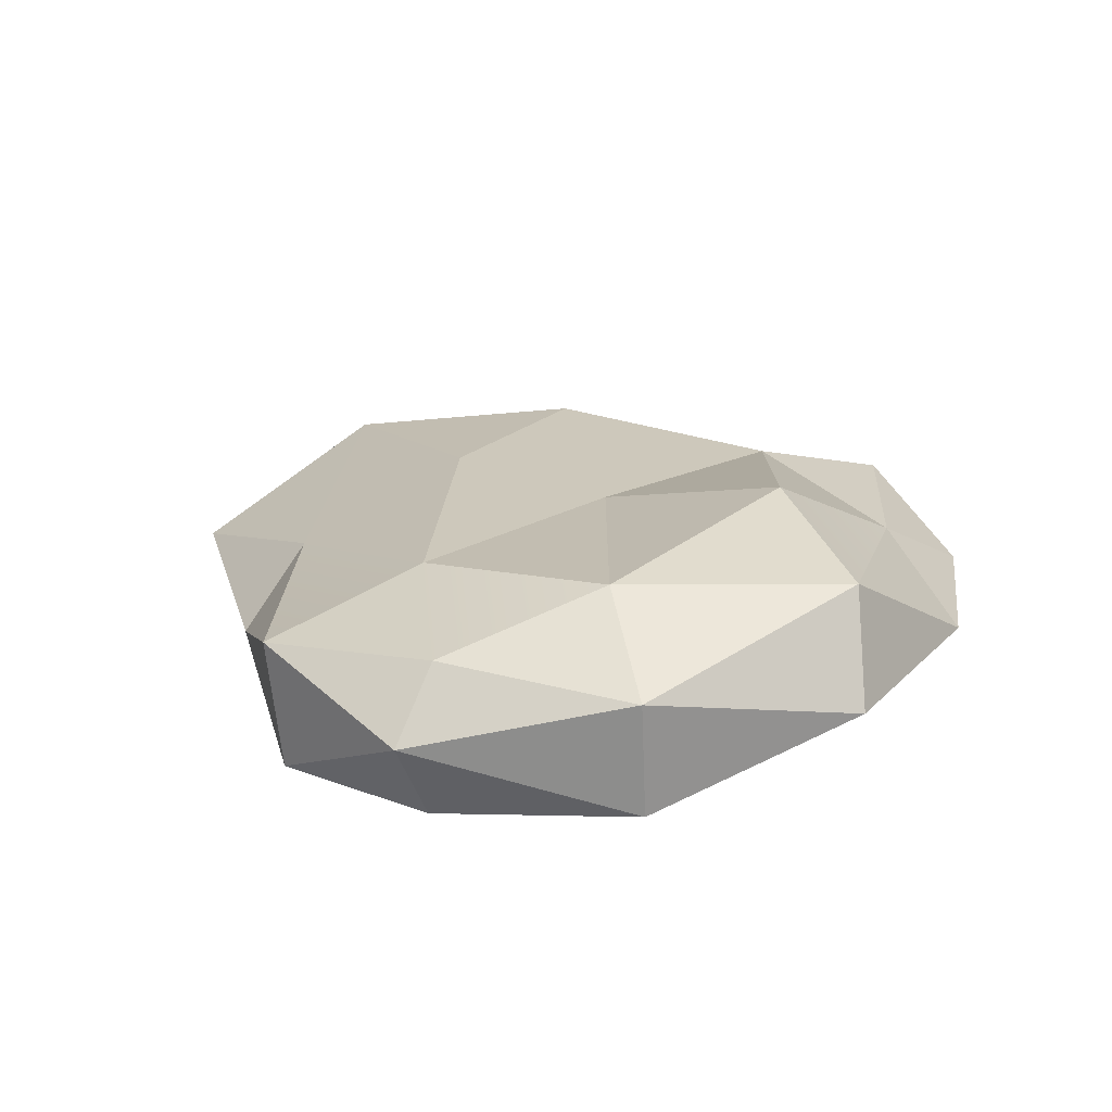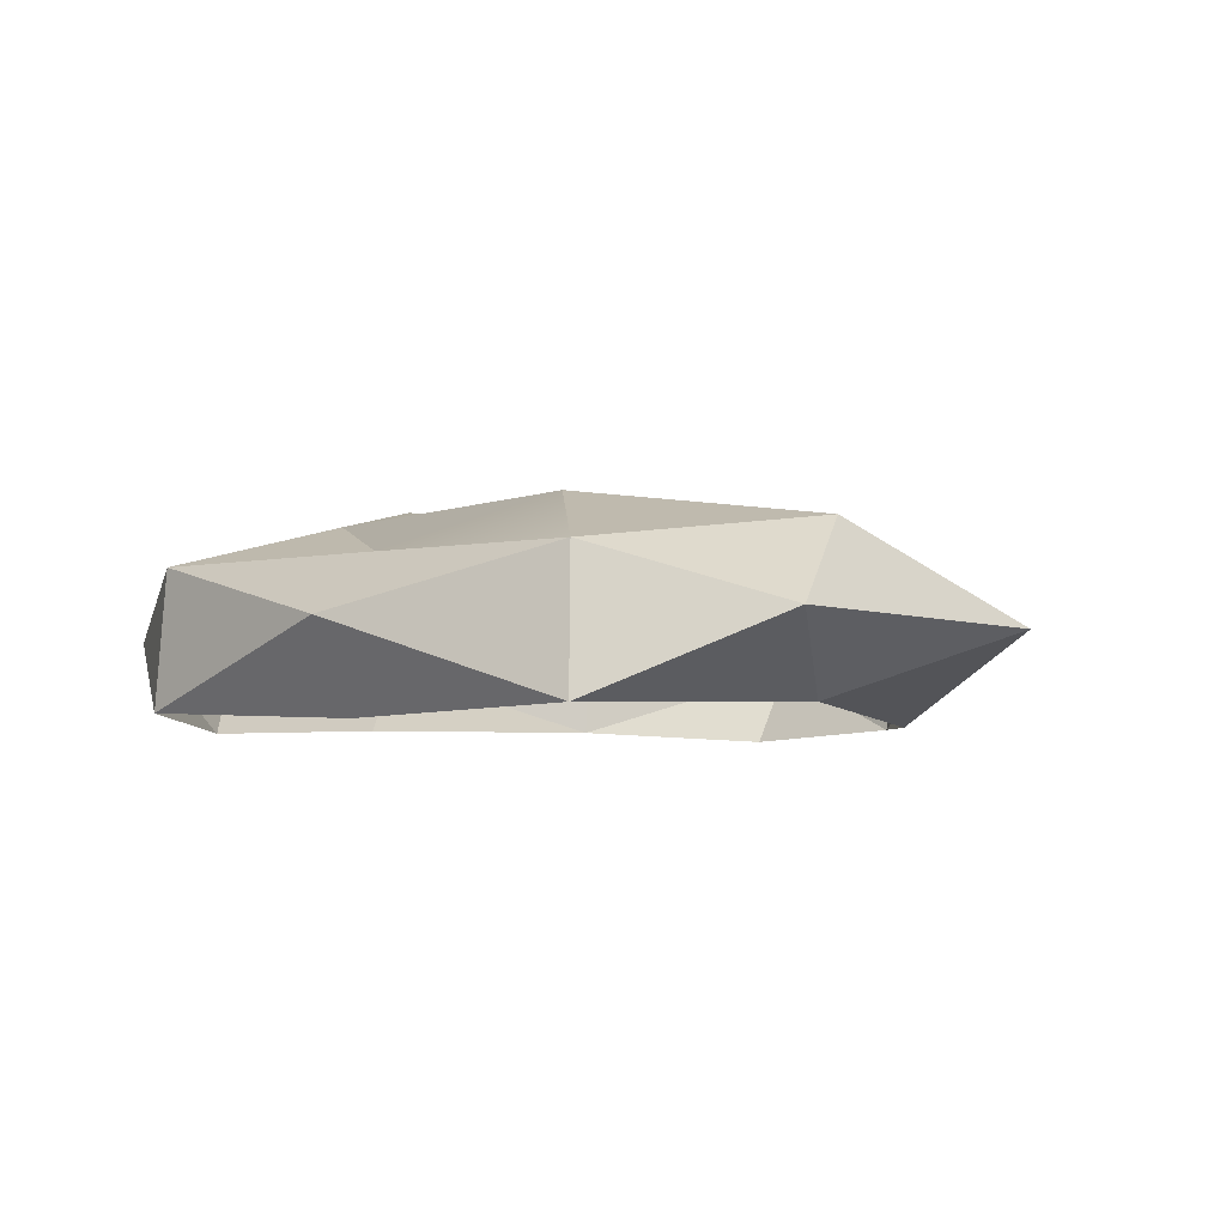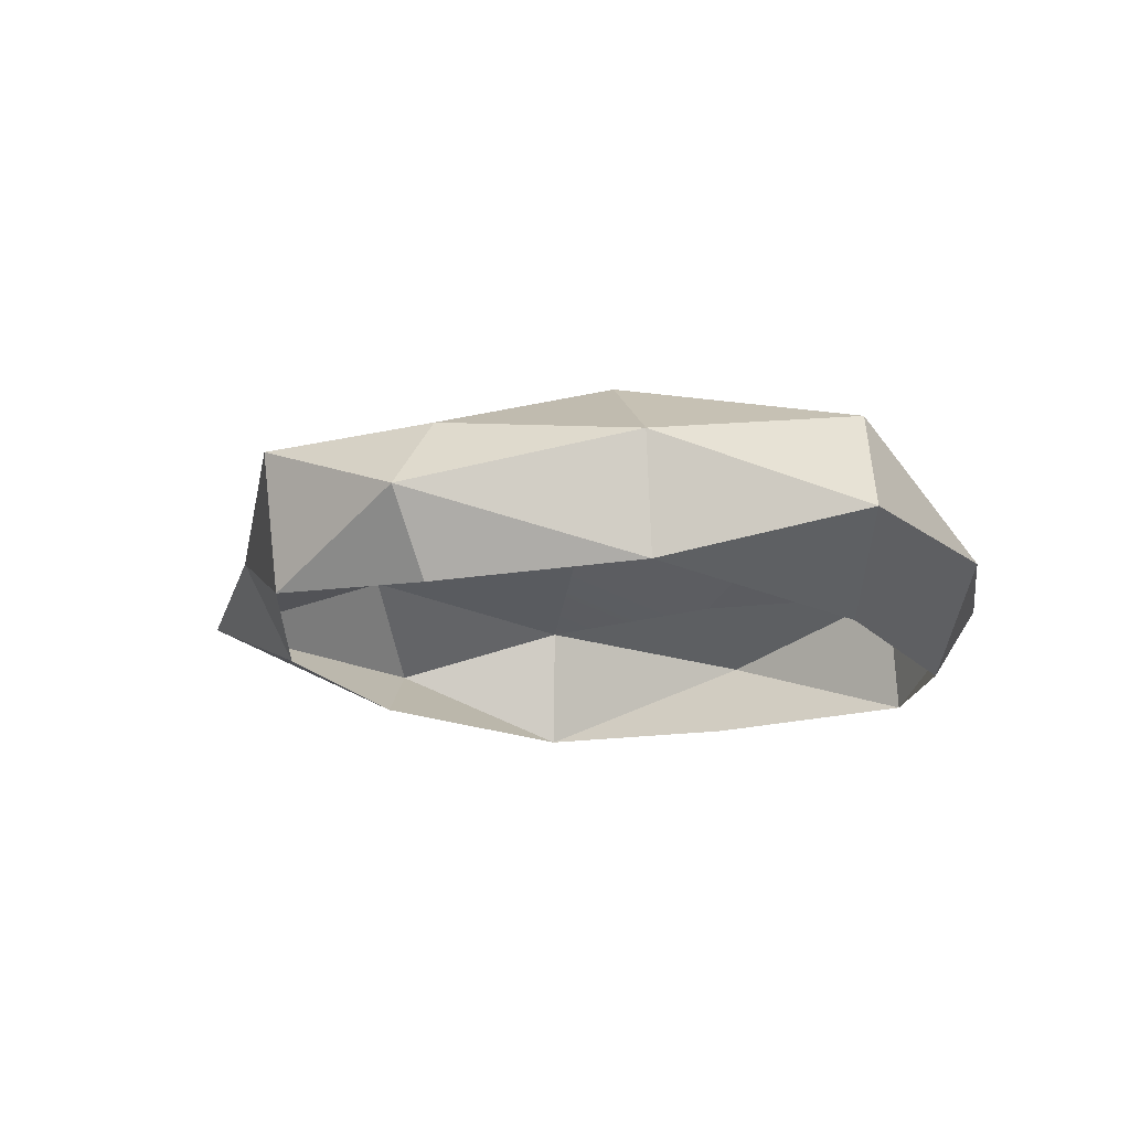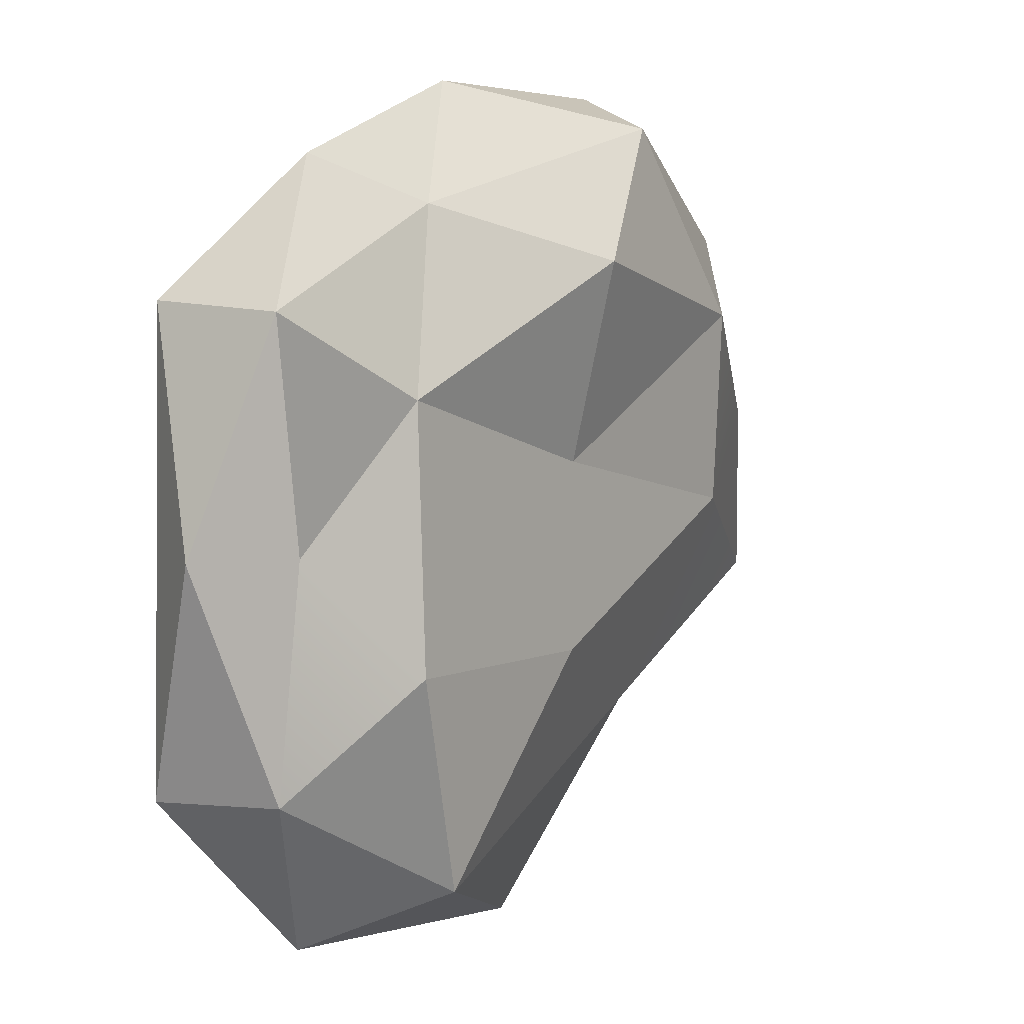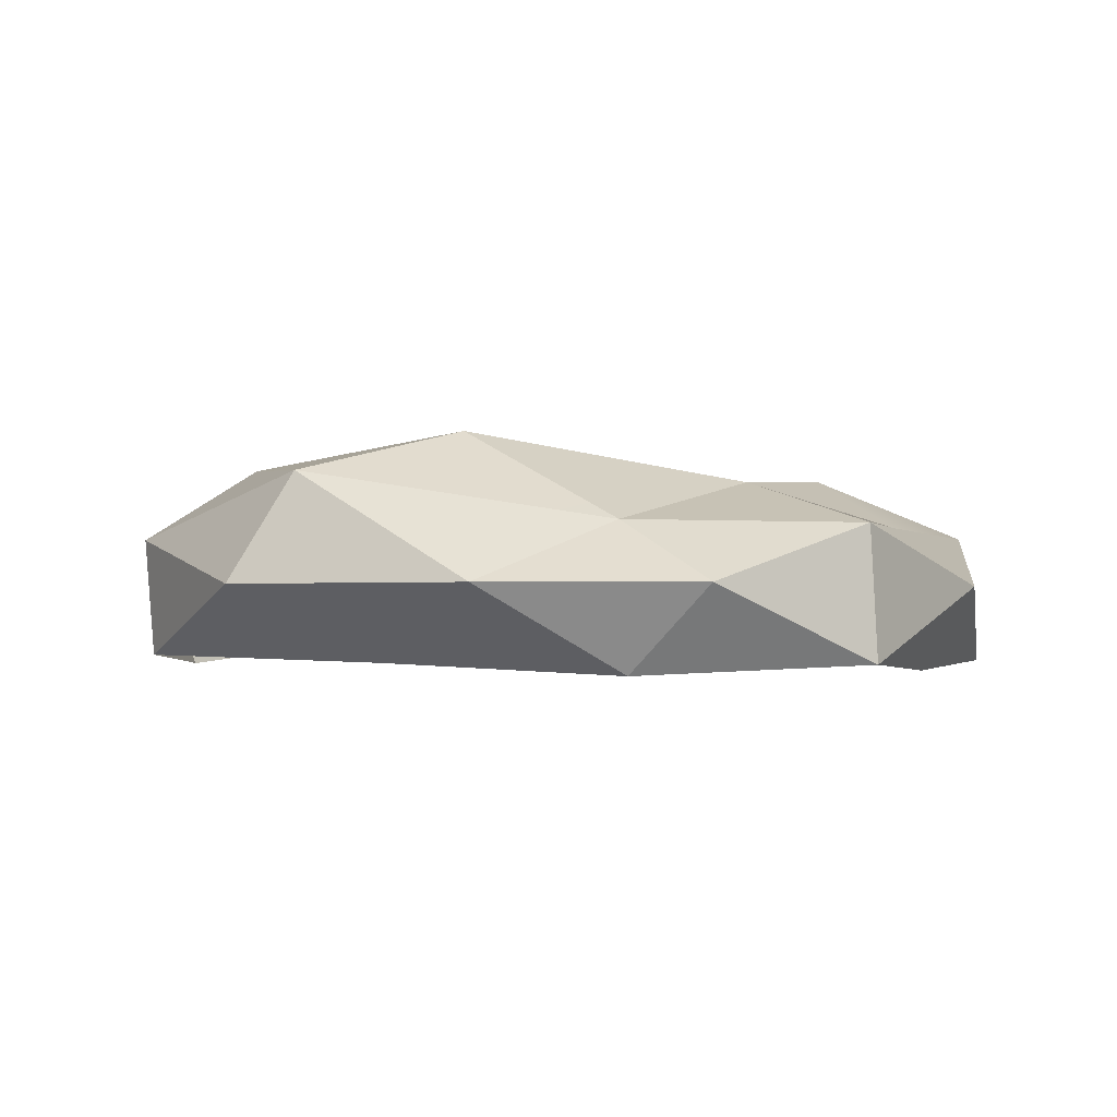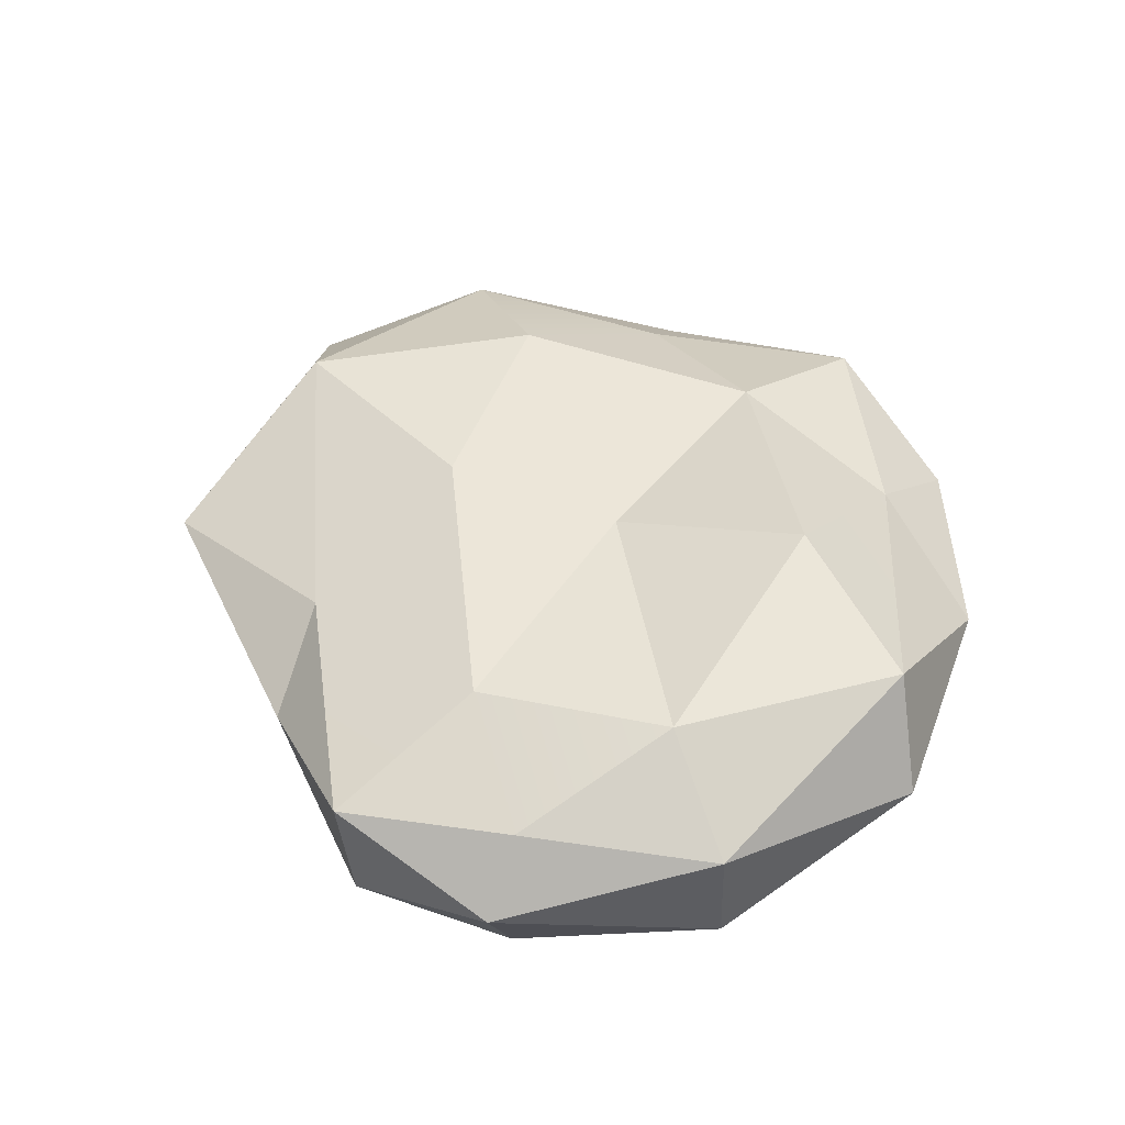
<metadata>
{"format":"obj","ext":"obj","renderer":"f3d","projection":"perspective","resolution":1024,"background":"white","views":[{"elev":20.0,"azim":-63.7,"up":"+Y"},{"elev":-4.9,"azim":123.1,"up":"+Y"},{"elev":-14.2,"azim":-62.9,"up":"+Y"},{"elev":8.8,"azim":125.0,"up":"+Z"},{"elev":-1.6,"azim":19.9,"up":"+Y"},{"elev":45.2,"azim":-73.7,"up":"+Y"}]}
</metadata>
<code>
g hexGenCloud03
v -0.7679 0.3979 2.447
v 0.8486 0.3979 2.544
v 0.04038 -0.08022 1.986
v 1.623 -0.1485 1.986
v 2.175 0.3979 2.106
v 0.8486 0.3979 2.544
v 1.509 0.7793 1.804
v 2.175 0.3979 2.106
v 2.898 0.7622 1.235
v 2.949 -0.08592 1.269
v 2.175 0.3979 2.106
v 1.509 0.7793 1.804
v 2.898 0.7622 1.235
v -0.4093 1.087 2.248
v 0.3591 1.366 1.428
v 2.175 0.3979 2.106
v 2.949 -0.08592 1.269
v 1.623 -0.1485 1.986
v -2.208 -0.1258 0.2044
v -2.493 0.3979 0.1475
v -1.821 -0.04607 1.462
v -0.7679 0.3979 2.447
v -1.889 0.7053 1.462
v -0.4093 1.087 2.248
v 2.363 0.3979 -2.681
v 0.2225 0.3979 -2.989
v 1.452 -0.05176 -2.26
v -1.309 0.3979 -1.68
v 0.2225 0.3979 -2.989
v -0.6142 0.802 -1.64
v -2.208 -0.1258 0.2044
v -2.14 -0.06315 -0.86
v -2.493 0.3979 0.1475
v -1.309 0.3979 -1.68
v -2.14 -0.06315 -0.86
v -0.654 -0.1144 -1.737
v -2.14 0.8476 0.2158
v -2.236 0.7964 -0.9113
v -1.331 1.115 -0.2965
v -1.32 1.178 0.9842
v 2.75 0.785 -0.1827
v 2.926 0.7565 -1.611
v 3.279 0.3979 -0.177
v 2.363 0.3979 -2.681
v 2.926 0.7565 -1.611
v 1.526 0.9671 -2.431
v 2.363 0.3979 -2.681
v 1.452 -0.05176 -2.26
v 3.04 -0.103 -1.68
v 2.75 0.785 -0.1827
v 1.987 1.052 0.6768
v 2.05 1.149 -0.9625
v 2.926 0.7565 -1.611
v 1.987 1.052 0.6768
v 0.3591 1.366 1.428
v 0.4047 1.092 0.1475
v 0.4047 1.092 0.1475
v 0.5299 1.172 -1.048
v 2.05 1.149 -0.9625
v 1.987 1.052 0.6768
v -1.331 1.115 -0.2965
v 0.4047 1.092 0.1475
v 0.3591 1.366 1.428
v -1.32 1.178 0.9842
v -1.331 1.115 -0.2965
v 0.4047 1.092 0.1475
v -1.32 1.178 0.9842
v 2.05 1.149 -0.9625
v 0.5299 1.172 -1.048
v 1.526 0.9671 -2.431
v 2.926 0.7565 -1.611
v 2.05 1.149 -0.9625
v 1.526 0.9671 -2.431
v 2.926 0.7565 -1.611
v 2.363 0.3979 -2.681
v 3.04 -0.103 -1.68
v 3.04 -0.103 -1.68
v 2.932 -0.1485 -0.1713
v 3.279 0.3979 -0.177
v 2.949 -0.08592 1.269
v 2.926 0.7565 -1.611
v 3.04 -0.103 -1.68
v 3.279 0.3979 -0.177
v -2.236 0.7964 -0.9113
v -1.309 0.3979 -1.68
v -0.6142 0.802 -1.64
v -0.6142 0.802 -1.64
v 0.5299 1.172 -1.048
v -1.331 1.115 -0.2965
v -2.236 0.7964 -0.9113
v 1.526 0.9671 -2.431
v -2.14 -0.06315 -0.86
v -1.309 0.3979 -1.68
v -2.236 0.7964 -0.9113
v -2.236 0.7964 -0.9113
v -2.14 0.8476 0.2158
v -2.493 0.3979 0.1475
v -2.14 -0.06315 -0.86
v -2.236 0.7964 -0.9113
v -2.493 0.3979 0.1475
v 0.2225 0.3979 -2.989
v 2.363 0.3979 -2.681
v 1.526 0.9671 -2.431
v 0.2225 0.3979 -2.989
v 1.526 0.9671 -2.431
v -0.6142 0.802 -1.64
v 0.2225 0.3979 -2.989
v -1.309 0.3979 -1.68
v -0.654 -0.1144 -1.737
v 0.2225 0.3979 -2.989
v -0.654 -0.1144 -1.737
v 1.452 -0.05176 -2.26
v -1.889 0.7053 1.462
v -2.14 0.8476 0.2158
v -1.32 1.178 0.9842
v -1.32 1.178 0.9842
v 0.3591 1.366 1.428
v -0.4093 1.087 2.248
v -1.889 0.7053 1.462
v -1.32 1.178 0.9842
v -0.4093 1.087 2.248
v -1.821 -0.04607 1.462
v -0.7679 0.3979 2.447
v 0.04038 -0.08022 1.986
v -2.493 0.3979 0.1475
v -2.14 0.8476 0.2158
v -1.889 0.7053 1.462
v -1.889 0.7053 1.462
v -0.7679 0.3979 2.447
v -1.821 -0.04607 1.462
v -2.493 0.3979 0.1475
v -1.889 0.7053 1.462
v -1.821 -0.04607 1.462
v 1.509 0.7793 1.804
v 0.3591 1.366 1.428
v 1.987 1.052 0.6768
v 1.987 1.052 0.6768
v 2.75 0.785 -0.1827
v 2.898 0.7622 1.235
v 1.509 0.7793 1.804
v 1.987 1.052 0.6768
v 2.898 0.7622 1.235
v 2.898 0.7622 1.235
v 2.75 0.785 -0.1827
v 3.279 0.3979 -0.177
v 2.898 0.7622 1.235
v 3.279 0.3979 -0.177
v 2.949 -0.08592 1.269
v 0.8486 0.3979 2.544
v -0.7679 0.3979 2.447
v -0.4093 1.087 2.248
v 0.8486 0.3979 2.544
v -0.4093 1.087 2.248
v 1.509 0.7793 1.804
v 0.8486 0.3979 2.544
v 2.175 0.3979 2.106
v 1.623 -0.1485 1.986
g hexGenCloud03_0
f 3 2 1
f 3 4 2
f 7 6 5
f 10 9 8
f 13 12 11
f 12 15 14
f 18 17 16
f 21 20 19
f 24 23 22
f 27 26 25
f 30 29 28
f 33 32 31
f 36 35 34
f 39 38 37
f 40 39 37
f 43 42 41
f 46 45 44
f 49 48 47
f 52 51 50
f 52 50 53
f 56 55 54
f 59 58 57
f 59 57 60
f 57 58 61
f 64 63 62
f 67 66 65
f 70 69 68
f 73 72 71
f 76 75 74
f 79 78 77
f 80 78 79
f 83 82 81
f 86 85 84
f 89 88 87
f 89 87 90
f 87 88 91
f 94 93 92
f 97 96 95
f 100 99 98
f 103 102 101
f 106 105 104
f 109 108 107
f 112 111 110
f 115 114 113
f 118 117 116
f 121 120 119
f 124 123 122
f 127 126 125
f 130 129 128
f 133 132 131
f 136 135 134
f 139 138 137
f 142 141 140
f 145 144 143
f 148 147 146
f 151 150 149
f 154 153 152
f 157 156 155

</code>
